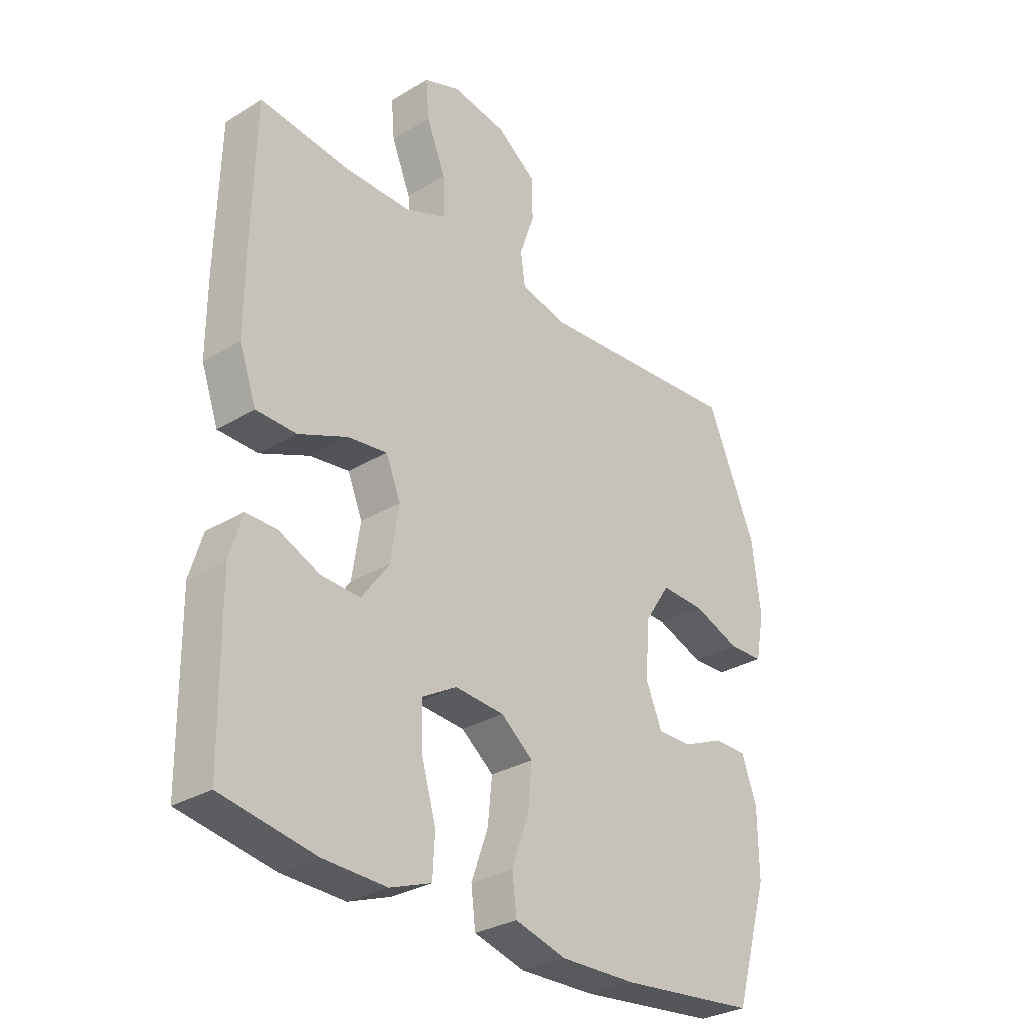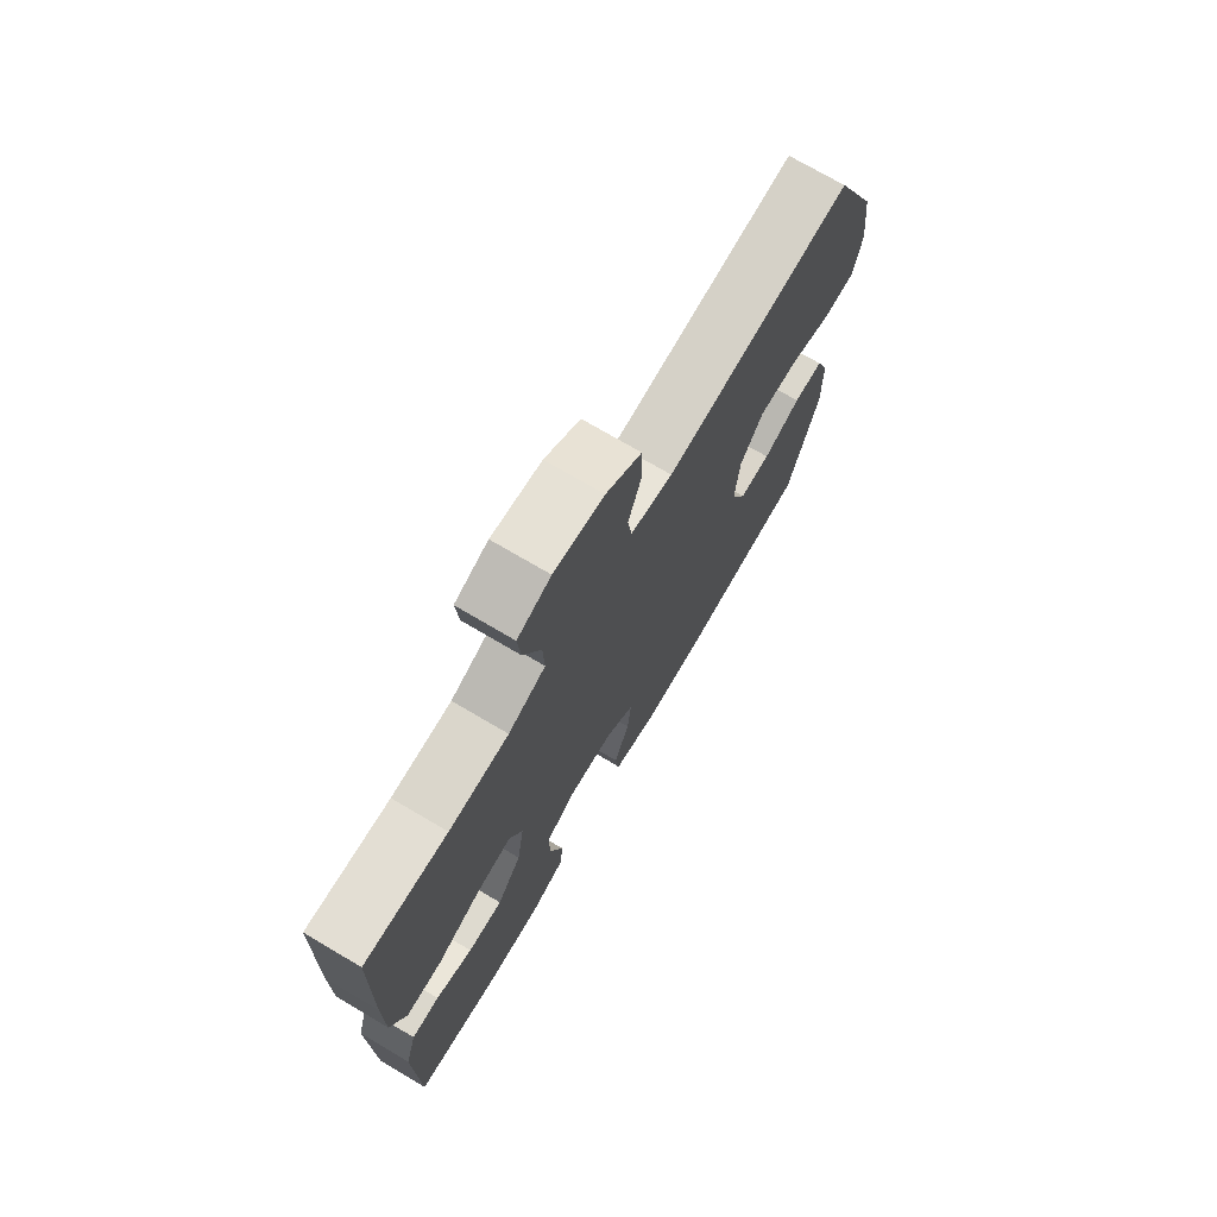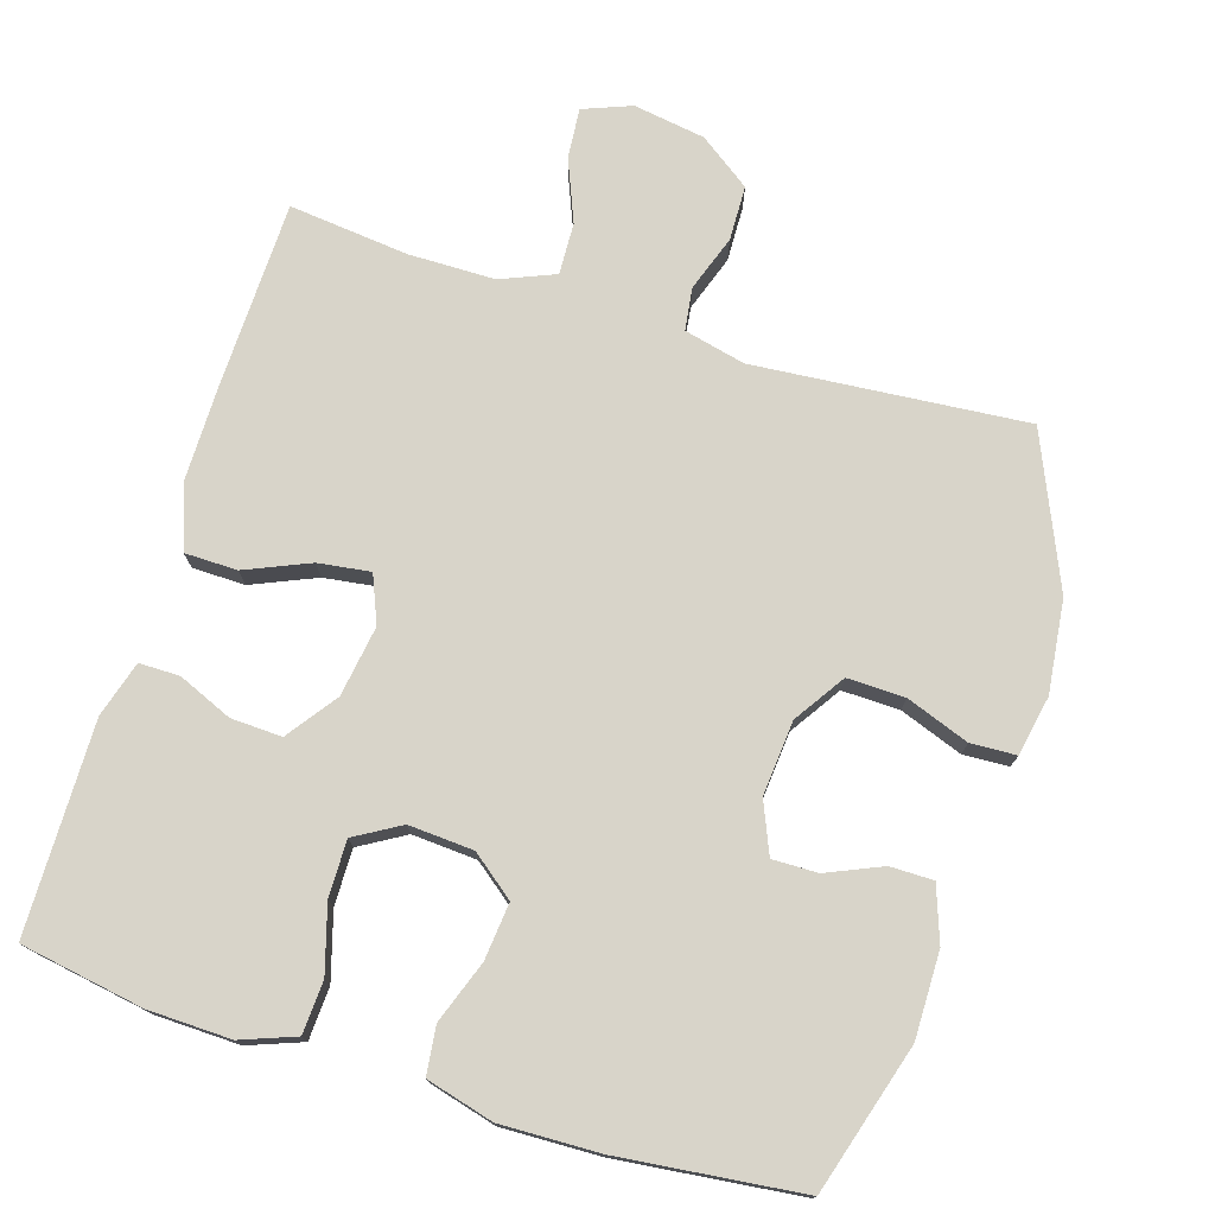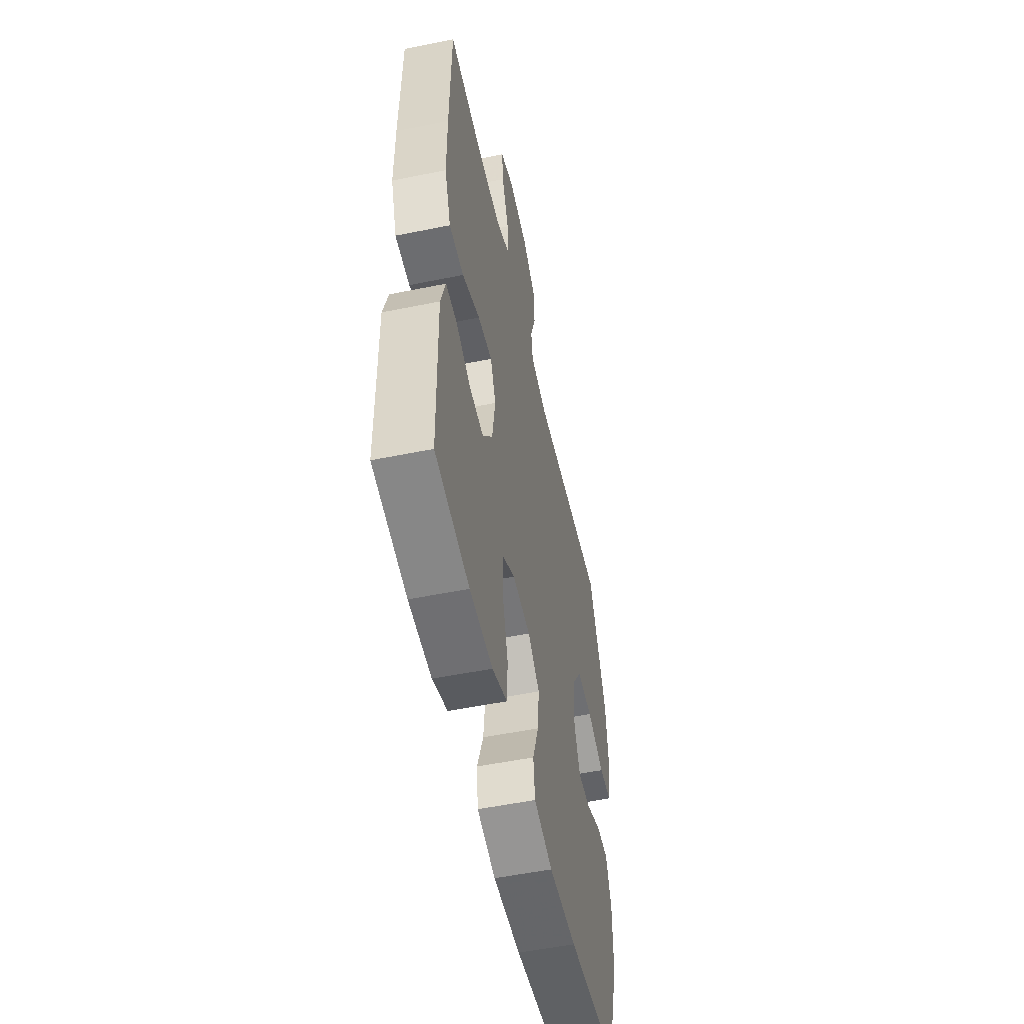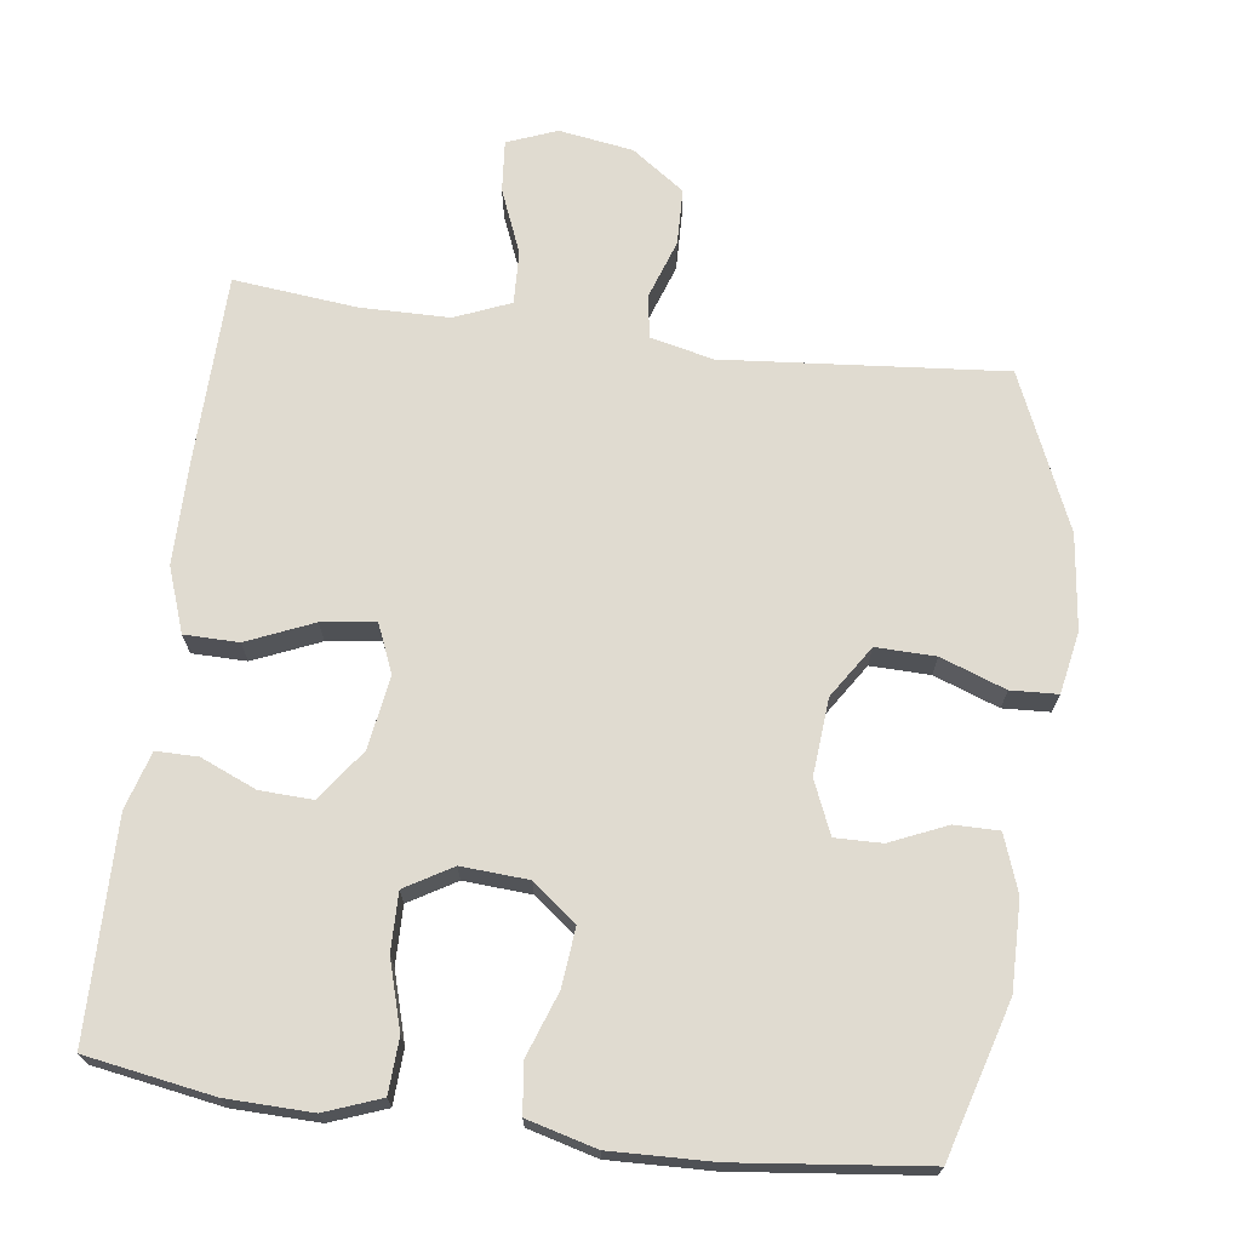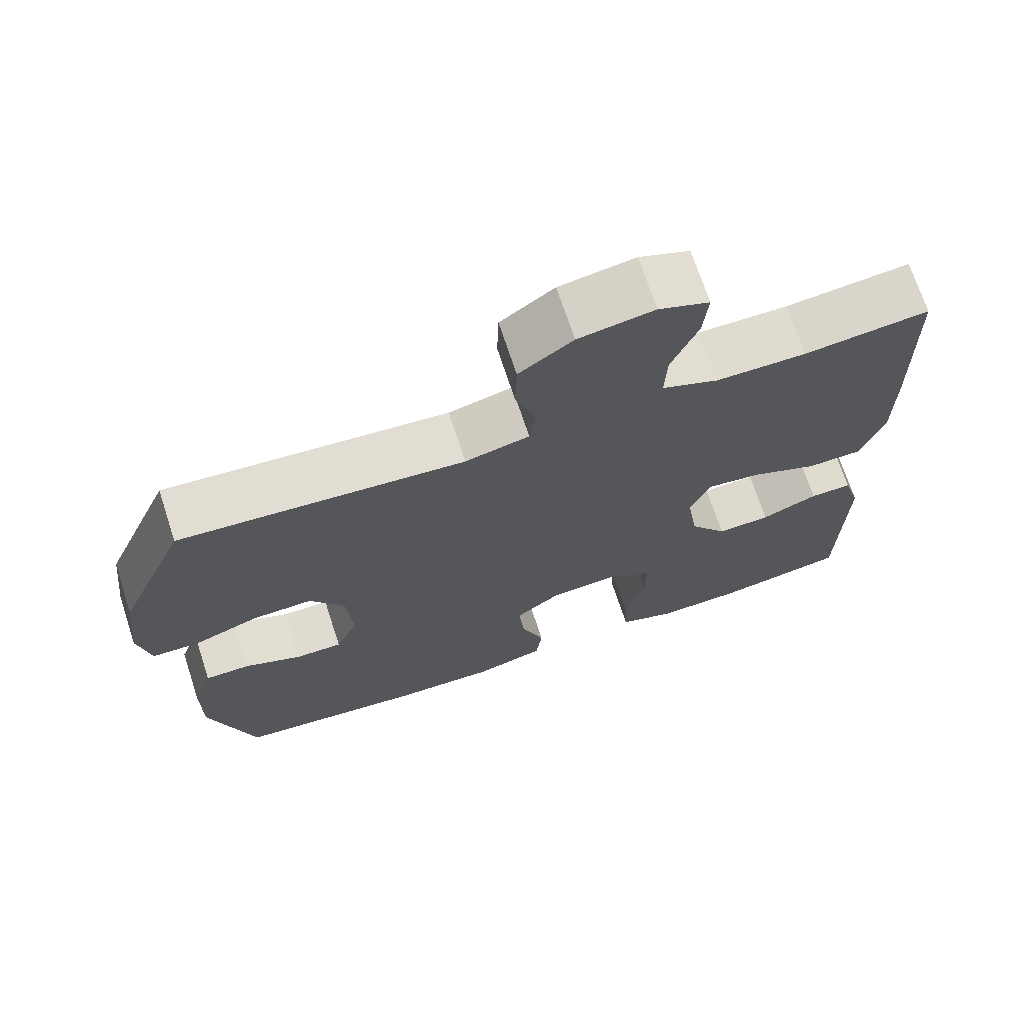
<metadata>
{"format":"obj","ext":"obj","renderer":"f3d","projection":"perspective","resolution":1024,"background":"white","views":[{"elev":-30.5,"azim":131.1,"up":"+Z"},{"elev":73.4,"azim":120.5,"up":"+Z"},{"elev":75.3,"azim":-162.7,"up":"+Y"},{"elev":-53.3,"azim":102.3,"up":"+Z"},{"elev":70.1,"azim":-172.6,"up":"+Y"},{"elev":70.5,"azim":-18.1,"up":"+Z"}]}
</metadata>
<code>
v -0.5 0.07 -0.5
v -0.561 0.07 -0.294
v -0.56 0.07 -0.175
v -0.533 0.07 -0.099
v -0.473 0.07 -0.099
v -0.397 0.07 -0.132
v -0.334 0.07 -0.133
v -0.304 0.07 -0.062
v -0.313 0.07 0.041
v -0.359 0.07 0.111
v -0.439 0.07 0.109
v -0.526 0.07 0.077
v -0.589 0.07 0.08
v -0.605 0.07 0.163
v -0.59 0.07 0.291
v -0.5 0.07 0.5
v -0.123 0.07 0.468
v -0.038 0.07 0.488
v -0.03 0.07 0.547
v -0.057 0.07 0.625
v -0.055 0.07 0.701
v 0.016 0.07 0.752
v 0.116 0.07 0.768
v 0.183 0.07 0.742
v 0.177 0.07 0.672
v 0.142 0.07 0.586
v 0.139 0.07 0.514
v 0.214 0.07 0.483
v 0.334 0.07 0.482
v 0.5 0.07 0.5
v 0.506 0.07 0.241
v 0.506 0.07 0.106
v 0.475 0.07 0.019
v 0.402 0.07 0.018
v 0.313 0.07 0.056
v 0.241 0.07 0.066
v 0.214 0.07 0.001
v 0.229 0.07 -0.097
v 0.279 0.07 -0.166
v 0.35 0.07 -0.163
v 0.425 0.07 -0.131
v 0.481 0.07 -0.131
v 0.504 0.07 -0.208
v 0.5 0.07 -0.5
v 0.329 0.07 -0.529
v 0.214 0.07 -0.532
v 0.139 0.07 -0.504
v 0.135 0.07 -0.431
v 0.162 0.07 -0.339
v 0.163 0.07 -0.261
v 0.1 0.07 -0.224
v 0.01 0.07 -0.23
v -0.049 0.07 -0.276
v -0.041 0.07 -0.355
v -0.01 0.07 -0.441
v -0.018 0.07 -0.507
v -0.111 0.07 -0.532
v -0.249 0.07 -0.528
v -0.5 0 -0.5
v -0.561 0 -0.294
v -0.56 0 -0.175
v -0.533 0 -0.099
v -0.473 0 -0.099
v -0.397 0 -0.132
v -0.334 0 -0.133
v -0.304 0 -0.062
v -0.313 0 0.041
v -0.359 0 0.111
v -0.439 0 0.109
v -0.526 0 0.077
v -0.589 0 0.08
v -0.605 0 0.163
v -0.59 0 0.291
v -0.5 0 0.5
v -0.123 0 0.468
v -0.038 0 0.488
v -0.03 0 0.547
v -0.057 0 0.625
v -0.055 0 0.701
v 0.016 0 0.752
v 0.116 0 0.768
v 0.183 0 0.742
v 0.177 0 0.672
v 0.142 0 0.586
v 0.139 0 0.514
v 0.214 0 0.483
v 0.334 0 0.482
v 0.5 0 0.5
v 0.506 0 0.241
v 0.506 0 0.106
v 0.475 0 0.019
v 0.402 0 0.018
v 0.313 0 0.056
v 0.241 0 0.066
v 0.214 0 0.001
v 0.229 0 -0.097
v 0.279 0 -0.166
v 0.35 0 -0.163
v 0.425 0 -0.131
v 0.481 0 -0.131
v 0.504 0 -0.208
v 0.5 0 -0.5
v 0.329 0 -0.529
v 0.214 0 -0.532
v 0.139 0 -0.504
v 0.135 0 -0.431
v 0.162 0 -0.339
v 0.163 0 -0.261
v 0.1 0 -0.224
v 0.01 0 -0.23
v -0.049 0 -0.276
v -0.041 0 -0.355
v -0.01 0 -0.441
v -0.018 0 -0.507
v -0.111 0 -0.532
v -0.249 0 -0.528
f 54 55 56 57
f 53 54 57 58
f 46 47 48 49
f 46 49 50
f 45 46 50
f 44 45 50
f 43 44 50
f 40 41 42 43
f 39 40 43 50
f 38 39 50 51
f 32 33 34 35
f 32 35 36
f 29 30 31 32
f 28 29 32 36
f 27 28 36 37
f 23 24 25 26
f 23 26 27
f 22 23 27
f 19 20 21 22
f 18 19 22 27
f 17 18 27 37
f 11 12 13 14
f 10 11 14 15
f 3 4 5 6
f 3 6 7
f 2 3 7
f 53 58 1 2
f 52 53 2 7
f 51 52 7 8
f 38 51 8 9
f 37 38 9 10
f 16 17 37
f 10 15 16 37
f 115 114 113 112
f 116 115 112 111
f 107 106 105 104
f 108 107 104
f 108 104 103
f 108 103 102
f 108 102 101
f 101 100 99 98
f 108 101 98 97
f 109 108 97 96
f 93 92 91 90
f 94 93 90
f 90 89 88 87
f 94 90 87 86
f 95 94 86 85
f 84 83 82 81
f 85 84 81
f 85 81 80
f 80 79 78 77
f 85 80 77 76
f 95 85 76 75
f 72 71 70 69
f 73 72 69 68
f 64 63 62 61
f 65 64 61
f 65 61 60
f 60 59 116 111
f 65 60 111 110
f 66 65 110 109
f 67 66 109 96
f 68 67 96 95
f 95 75 74
f 95 74 73 68
f 1 59 60 2
f 2 60 61 3
f 3 61 62 4
f 4 62 63 5
f 5 63 64 6
f 6 64 65 7
f 7 65 66 8
f 8 66 67 9
f 9 67 68 10
f 10 68 69 11
f 11 69 70 12
f 12 70 71 13
f 13 71 72 14
f 14 72 73 15
f 15 73 74 16
f 16 74 75 17
f 17 75 76 18
f 18 76 77 19
f 19 77 78 20
f 20 78 79 21
f 21 79 80 22
f 22 80 81 23
f 23 81 82 24
f 24 82 83 25
f 25 83 84 26
f 26 84 85 27
f 27 85 86 28
f 28 86 87 29
f 29 87 88 30
f 30 88 89 31
f 31 89 90 32
f 32 90 91 33
f 33 91 92 34
f 34 92 93 35
f 35 93 94 36
f 36 94 95 37
f 37 95 96 38
f 38 96 97 39
f 39 97 98 40
f 40 98 99 41
f 41 99 100 42
f 42 100 101 43
f 43 101 102 44
f 44 102 103 45
f 45 103 104 46
f 46 104 105 47
f 47 105 106 48
f 48 106 107 49
f 49 107 108 50
f 50 108 109 51
f 51 109 110 52
f 52 110 111 53
f 53 111 112 54
f 54 112 113 55
f 55 113 114 56
f 56 114 115 57
f 57 115 116 58
f 58 116 59 1

</code>
